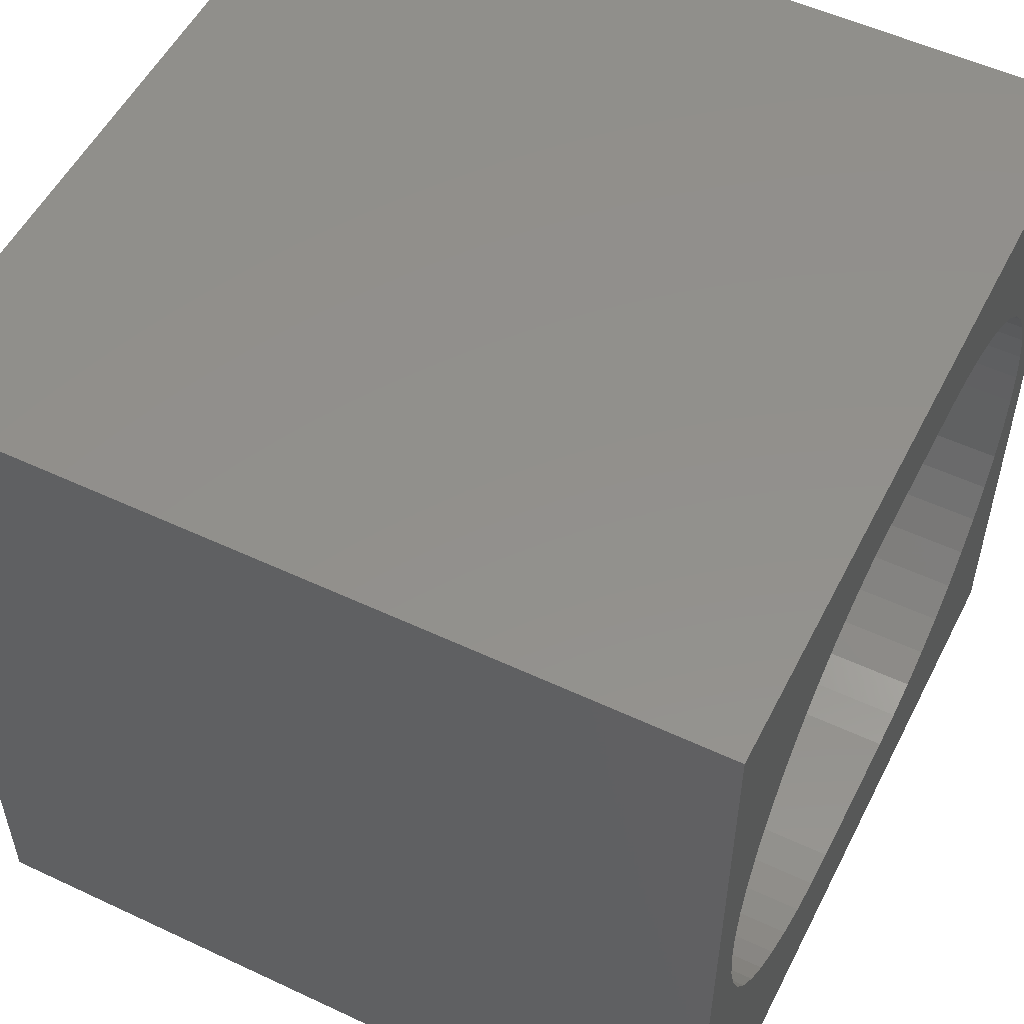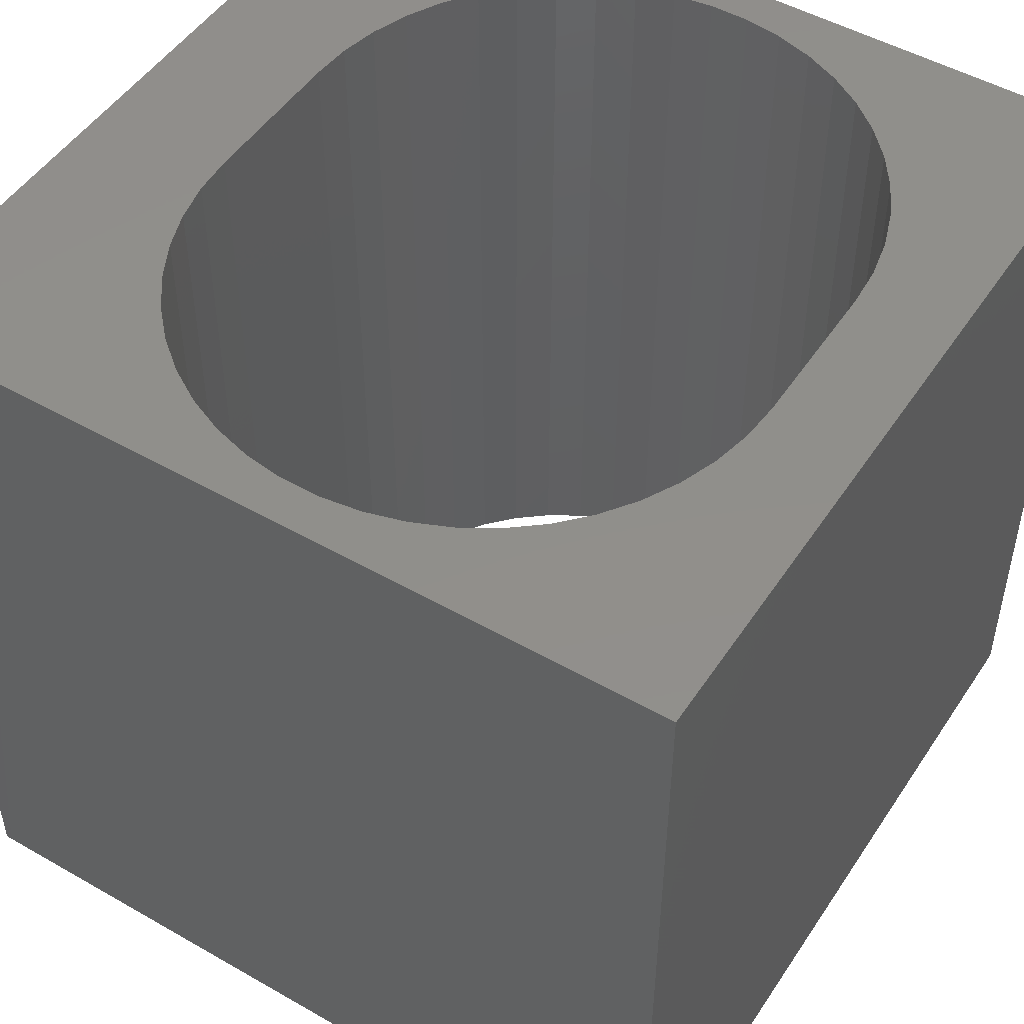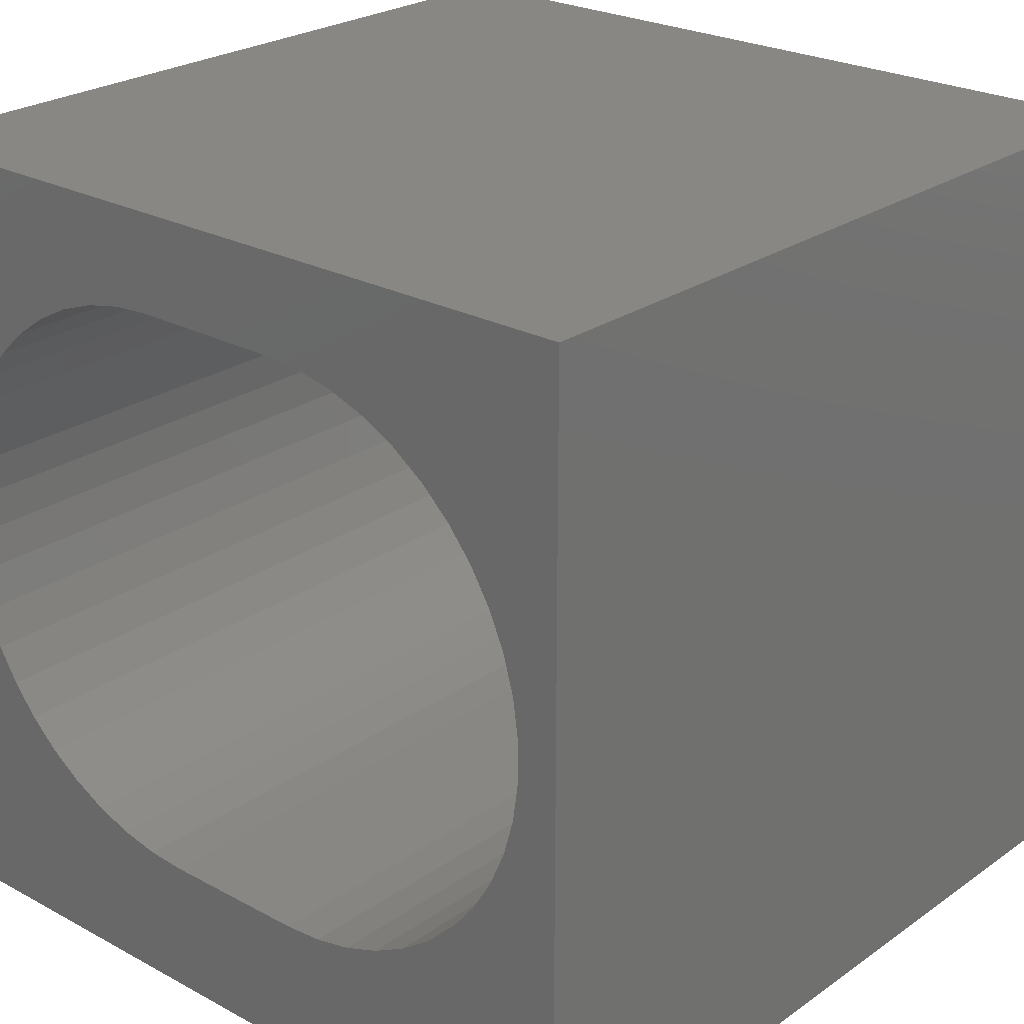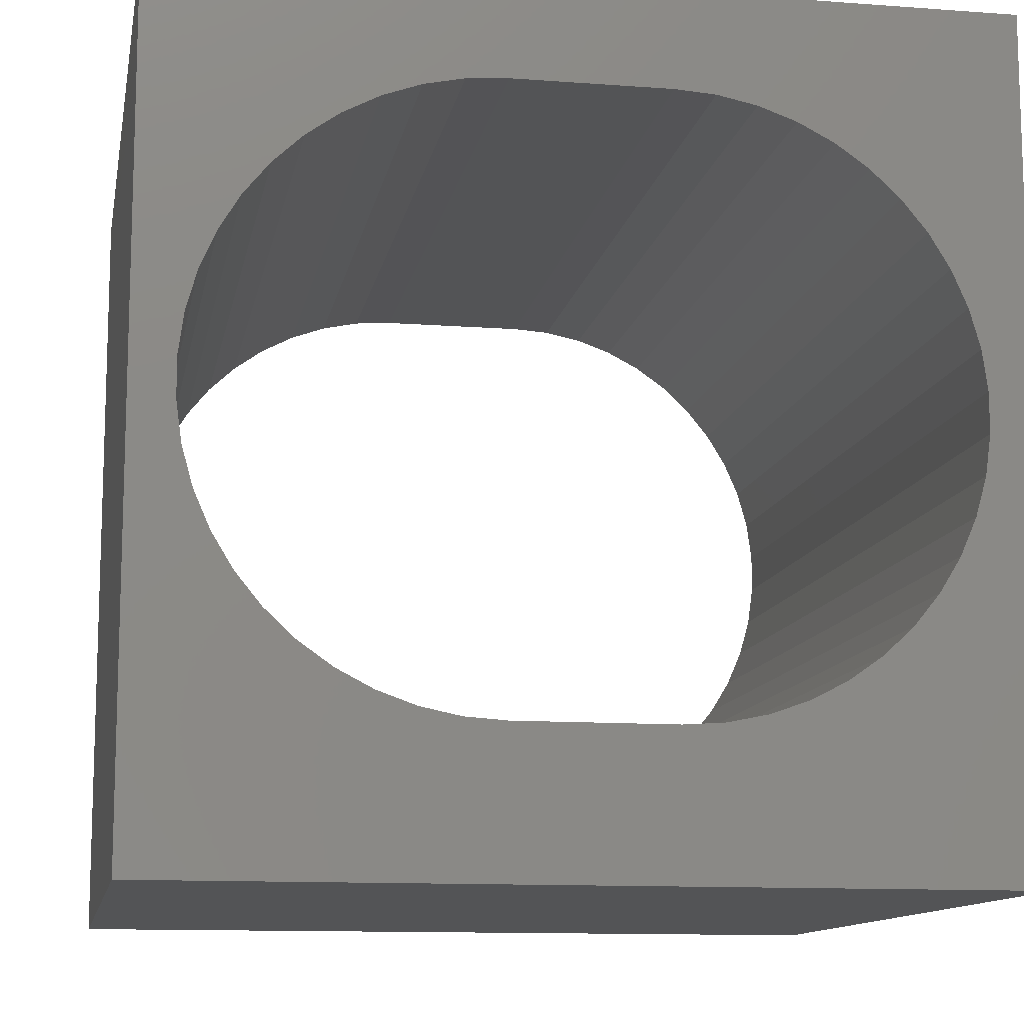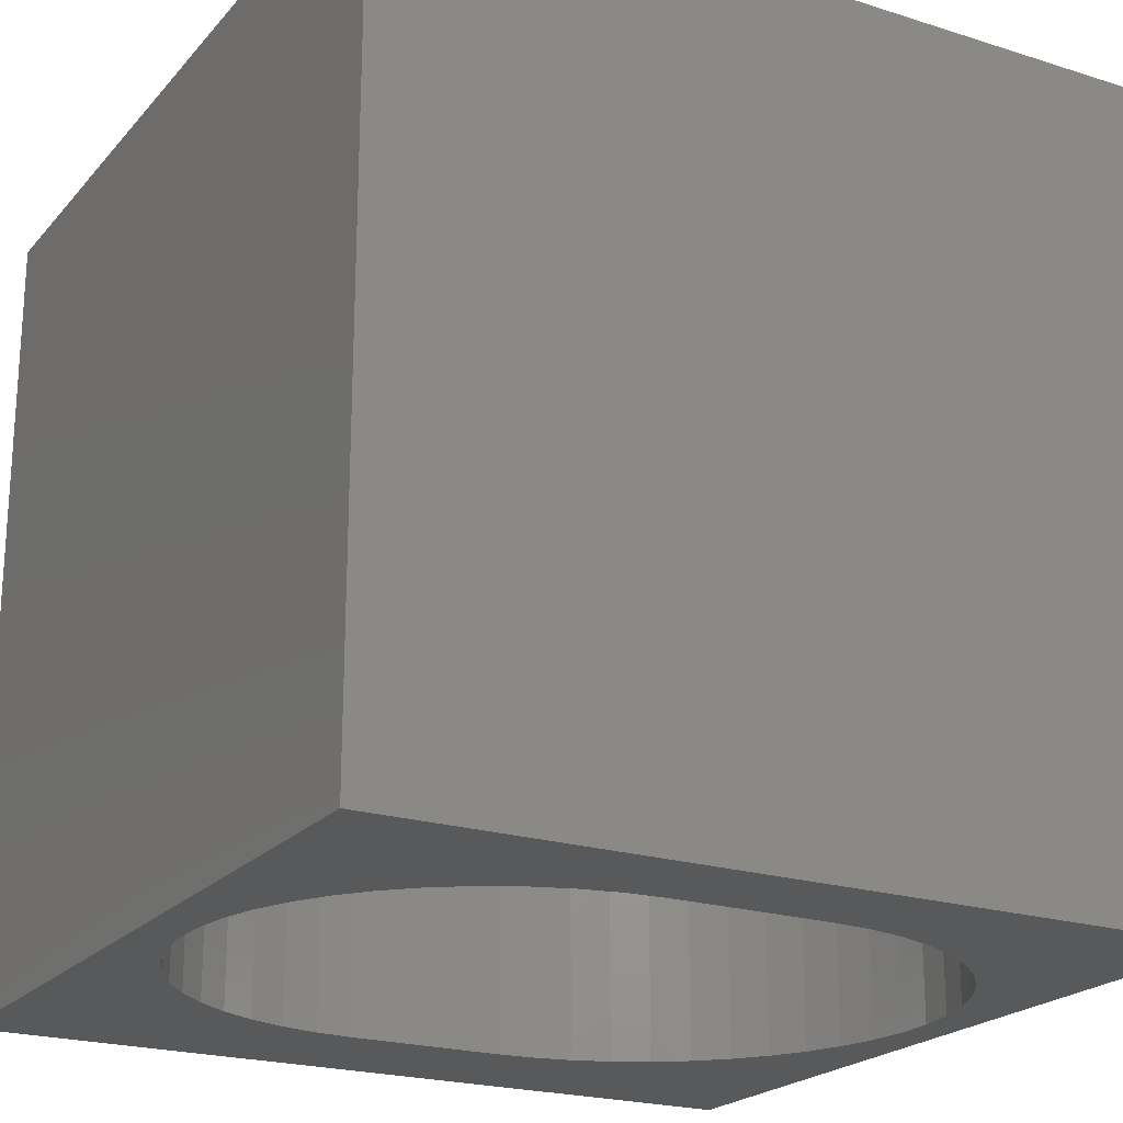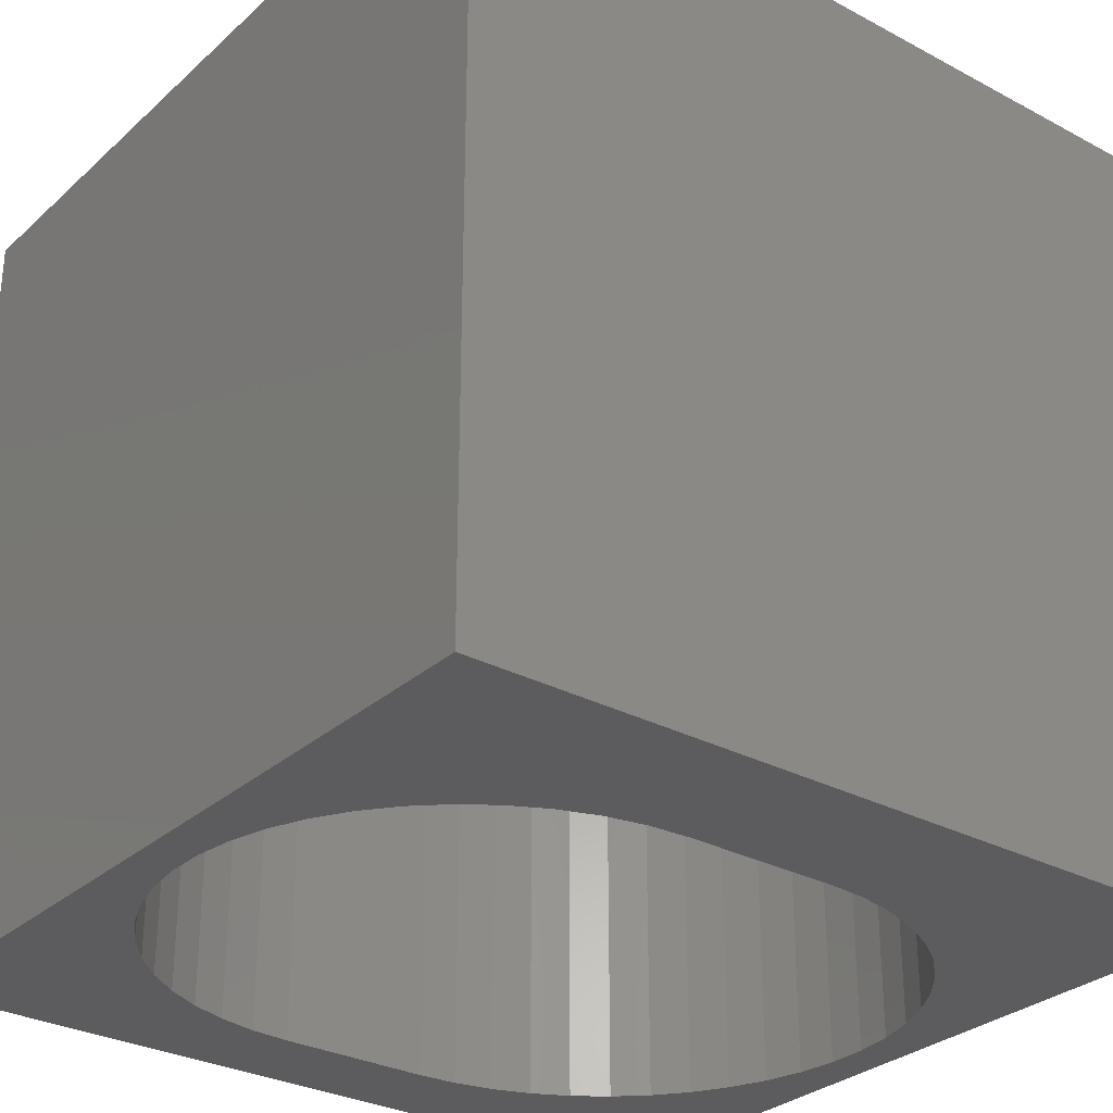
<metadata>
{"format":"stl","ext":"stl","renderer":"f3d","projection":"perspective","resolution":1024,"background":"white","views":[{"elev":53.5,"azim":116.6,"up":"+Y"},{"elev":49.5,"azim":122.3,"up":"+Z"},{"elev":24.7,"azim":-138.6,"up":"+Y"},{"elev":-11.8,"azim":169.8,"up":"+Y"},{"elev":-21.6,"azim":150.8,"up":"+Z"},{"elev":-30.0,"azim":-37.9,"up":"+Z"}]}
</metadata>
<code>
# stl→obj: 104 verts, 208 faces
v 0 10 10
v 0 10 0
v 0 0 10
v 0 0 0
v 6.892 8.693 10
v 7.35 8.53 10
v 10 10 10
v 7.781 8.306 10
v 8.178 8.026 10
v 8.533 7.695 10
v 8.84 7.318 10
v 1.816 8.026 10
v 2.212 8.306 10
v 9.093 6.903 10
v 9.286 6.457 10
v 9.417 5.989 10
v 9.483 5.508 10
v 9.483 5.022 10
v 10 0 10
v 9.417 4.54 10
v 9.286 4.073 10
v 9.093 3.627 10
v 8.84 3.212 10
v 7.781 2.223 10
v 7.35 1.999 10
v 6.892 1.837 10
v 2.644 1.999 10
v 3.102 1.837 10
v 3.577 1.738 10
v 2.644 8.53 10
v 3.102 8.693 10
v 3.577 8.792 10
v 8.533 2.835 10
v 8.178 2.503 10
v 2.212 2.223 10
v 1.816 2.503 10
v 1.46 2.835 10
v 0.7077 6.457 10
v 0.9013 6.903 10
v 4.062 8.825 10
v 5.932 8.825 10
v 6.416 8.792 10
v 0.5767 5.989 10
v 6.416 1.738 10
v 5.932 1.705 10
v 4.062 1.705 10
v 1.154 3.212 10
v 0.9013 3.627 10
v 0.7077 4.073 10
v 0.5767 4.54 10
v 0.5105 5.022 10
v 0.5105 5.508 10
v 1.154 7.318 10
v 1.46 7.695 10
v 10 10 0
v 10 0 0
v 0.5105 5.022 0
v 7.781 2.223 0
v 8.178 2.503 0
v 8.533 7.695 0
v 8.178 8.026 0
v 9.093 3.627 0
v 9.286 4.073 0
v 7.781 8.306 0
v 7.35 8.53 0
v 6.892 8.693 0
v 2.644 8.53 0
v 3.102 8.693 0
v 3.577 8.792 0
v 2.212 8.306 0
v 1.816 8.026 0
v 1.46 7.695 0
v 0.5767 4.54 0
v 0.7077 4.073 0
v 0.9013 3.627 0
v 1.154 3.212 0
v 1.46 2.835 0
v 1.816 2.503 0
v 1.154 7.318 0
v 0.9013 6.903 0
v 0.7077 6.457 0
v 0.5767 5.989 0
v 0.5105 5.508 0
v 2.212 2.223 0
v 2.644 1.999 0
v 3.102 1.837 0
v 6.416 1.738 0
v 6.892 1.837 0
v 7.35 1.999 0
v 9.417 5.989 0
v 9.286 6.457 0
v 6.416 8.792 0
v 5.932 8.825 0
v 4.062 8.825 0
v 8.533 2.835 0
v 8.84 3.212 0
v 9.417 4.54 0
v 9.483 5.022 0
v 9.483 5.508 0
v 9.093 6.903 0
v 8.84 7.318 0
v 3.577 1.738 0
v 4.062 1.705 0
v 5.932 1.705 0
f 1 2 3
f 3 2 4
f 5 6 7
f 7 6 8
f 8 9 7
f 7 9 10
f 7 10 11
f 1 12 13
f 11 14 7
f 7 14 15
f 7 15 16
f 16 17 7
f 7 17 18
f 7 18 19
f 19 18 20
f 20 21 19
f 19 21 22
f 19 22 23
f 24 25 19
f 19 25 26
f 27 3 28
f 28 3 29
f 13 30 1
f 1 30 31
f 1 31 32
f 23 33 19
f 19 33 34
f 19 34 24
f 27 35 3
f 3 35 36
f 3 36 37
f 38 39 1
f 32 40 1
f 1 40 41
f 1 41 7
f 7 41 42
f 7 42 5
f 38 1 43
f 26 44 19
f 19 44 45
f 19 45 3
f 3 45 46
f 3 46 29
f 37 47 3
f 3 47 48
f 3 48 49
f 49 50 3
f 3 50 51
f 3 51 1
f 1 51 52
f 1 52 43
f 39 53 1
f 1 53 54
f 1 54 12
f 55 7 56
f 56 7 19
f 57 4 2
f 58 59 56
f 60 61 55
f 62 63 56
f 61 64 55
f 55 64 65
f 55 65 66
f 67 2 68
f 68 2 69
f 67 70 2
f 2 70 71
f 2 71 72
f 57 73 4
f 4 73 74
f 4 74 75
f 75 76 4
f 4 76 77
f 4 77 78
f 72 79 2
f 2 79 80
f 2 80 81
f 81 82 2
f 2 82 83
f 2 83 57
f 78 84 4
f 4 84 85
f 4 85 86
f 87 88 56
f 56 88 89
f 56 89 58
f 55 90 91
f 66 92 55
f 55 92 93
f 55 93 2
f 2 93 94
f 2 94 69
f 59 95 56
f 56 95 96
f 56 96 62
f 63 97 56
f 56 97 98
f 56 98 55
f 55 98 99
f 55 99 90
f 91 100 55
f 55 100 101
f 55 101 60
f 86 102 4
f 4 102 103
f 4 103 56
f 56 103 104
f 56 104 87
f 7 55 1
f 1 55 2
f 56 19 4
f 4 19 3
f 94 40 32
f 94 32 69
f 69 32 31
f 69 31 68
f 68 31 30
f 68 30 67
f 67 30 13
f 67 13 70
f 70 13 12
f 70 12 71
f 71 12 54
f 71 54 72
f 72 54 53
f 72 53 79
f 79 53 39
f 79 39 80
f 80 39 38
f 80 38 81
f 81 38 43
f 81 43 82
f 82 43 52
f 82 52 83
f 83 52 51
f 83 51 57
f 57 51 50
f 57 50 73
f 73 50 49
f 73 49 74
f 74 49 48
f 74 48 75
f 75 48 47
f 75 47 76
f 76 47 37
f 76 37 77
f 77 37 36
f 77 36 78
f 78 36 35
f 78 35 84
f 84 35 27
f 84 27 85
f 85 27 28
f 85 28 86
f 86 28 29
f 86 29 102
f 102 29 46
f 102 46 103
f 94 93 40
f 40 93 41
f 104 45 44
f 104 44 87
f 87 44 26
f 87 26 88
f 88 26 25
f 88 25 89
f 89 25 24
f 89 24 58
f 58 24 34
f 58 34 59
f 59 34 33
f 59 33 95
f 95 33 23
f 95 23 96
f 96 23 22
f 96 22 62
f 62 22 21
f 62 21 63
f 63 21 20
f 63 20 97
f 97 20 18
f 97 18 98
f 98 18 17
f 98 17 99
f 99 17 16
f 99 16 90
f 90 16 15
f 90 15 91
f 91 15 14
f 91 14 100
f 100 14 11
f 100 11 101
f 101 11 10
f 101 10 60
f 60 10 9
f 60 9 61
f 61 9 8
f 61 8 64
f 64 8 6
f 64 6 65
f 65 6 5
f 65 5 66
f 66 5 42
f 66 42 92
f 92 42 41
f 92 41 93
f 104 103 45
f 45 103 46

</code>
